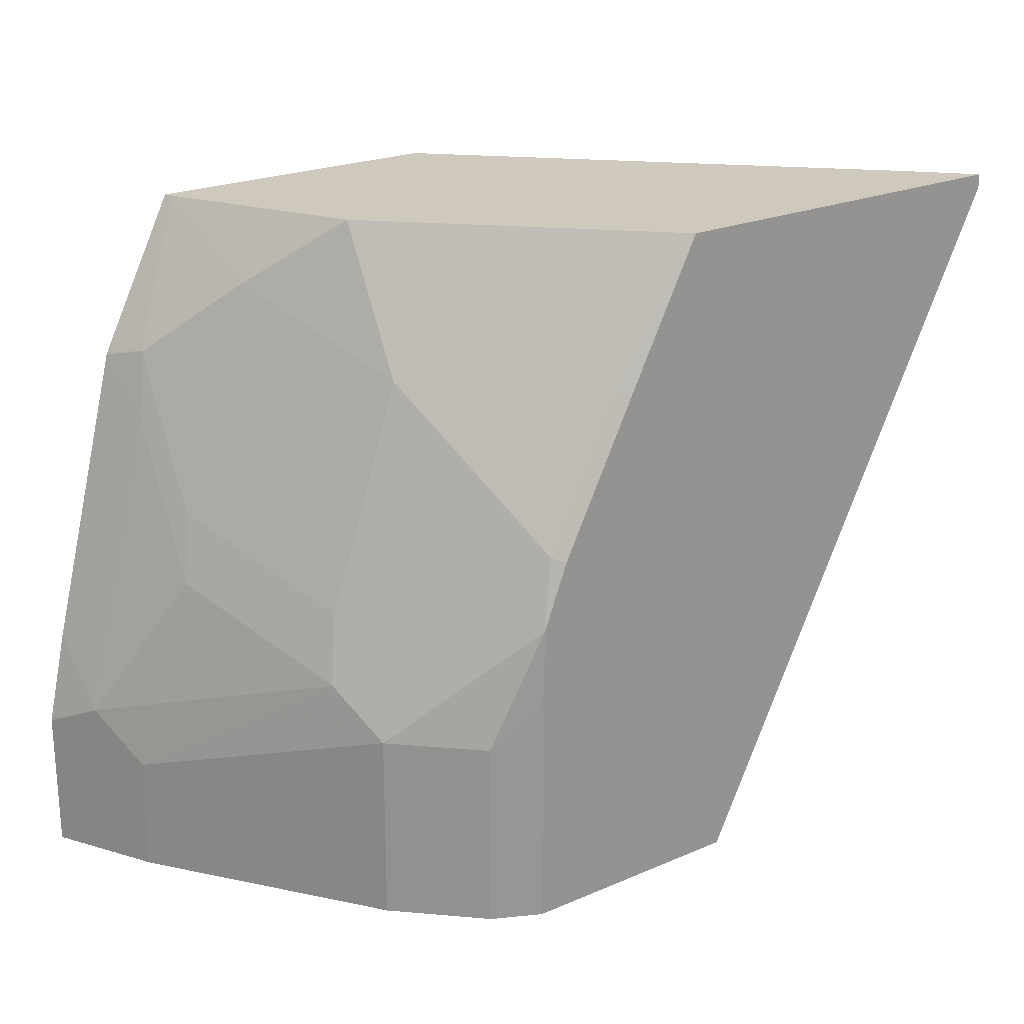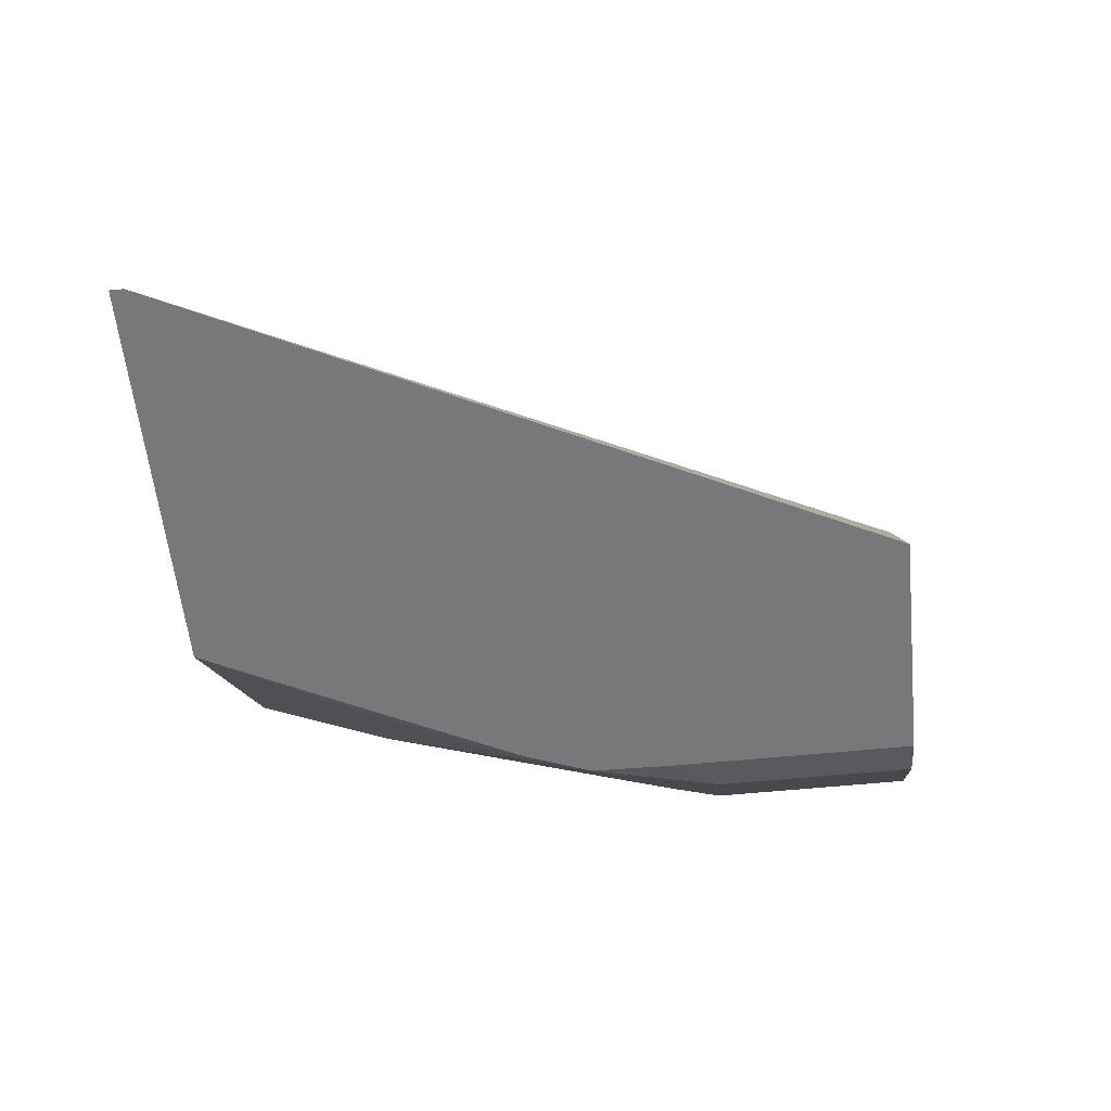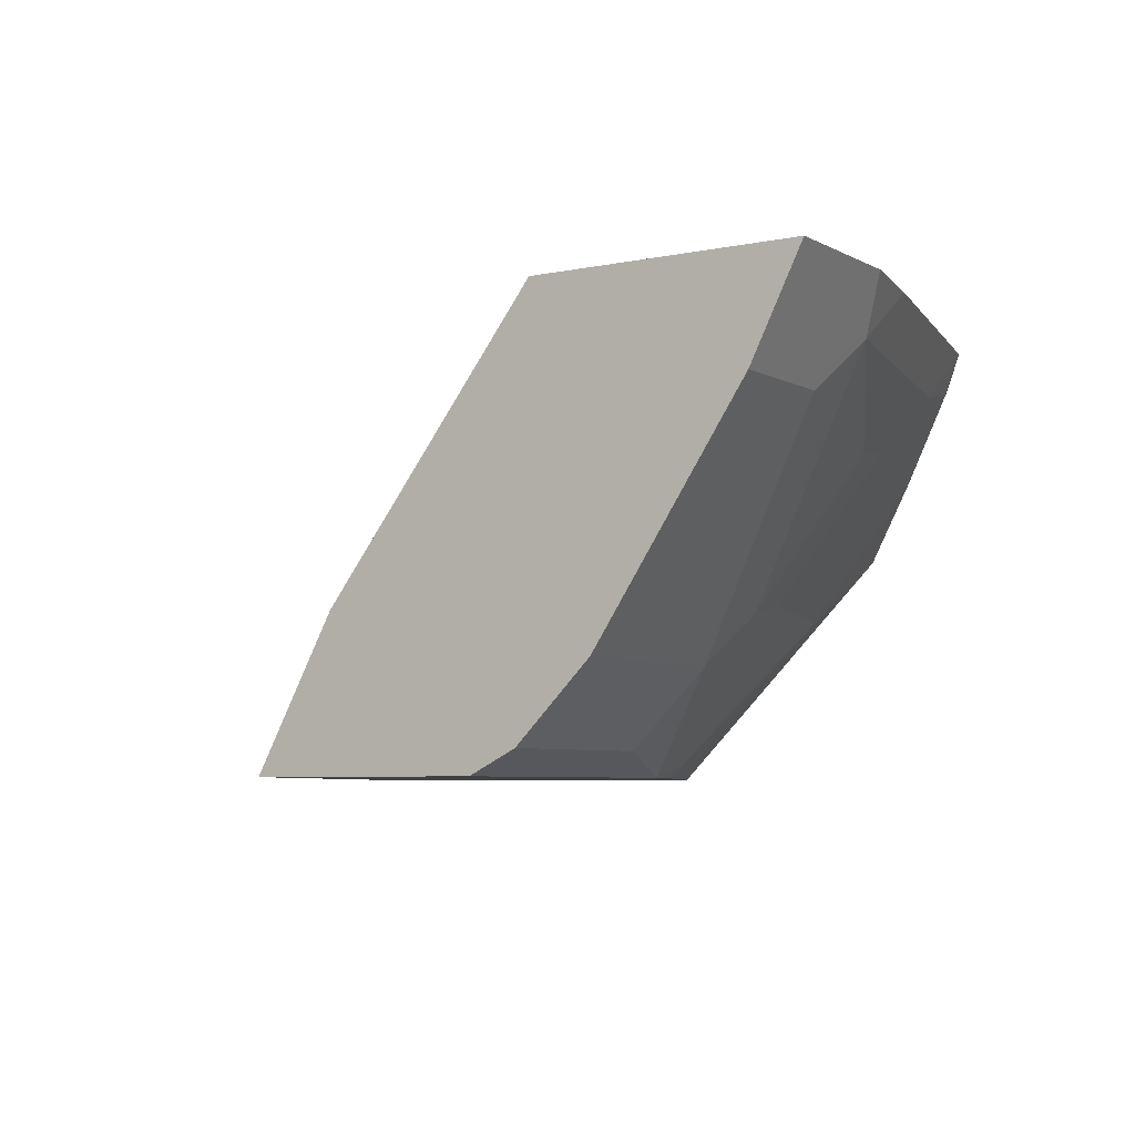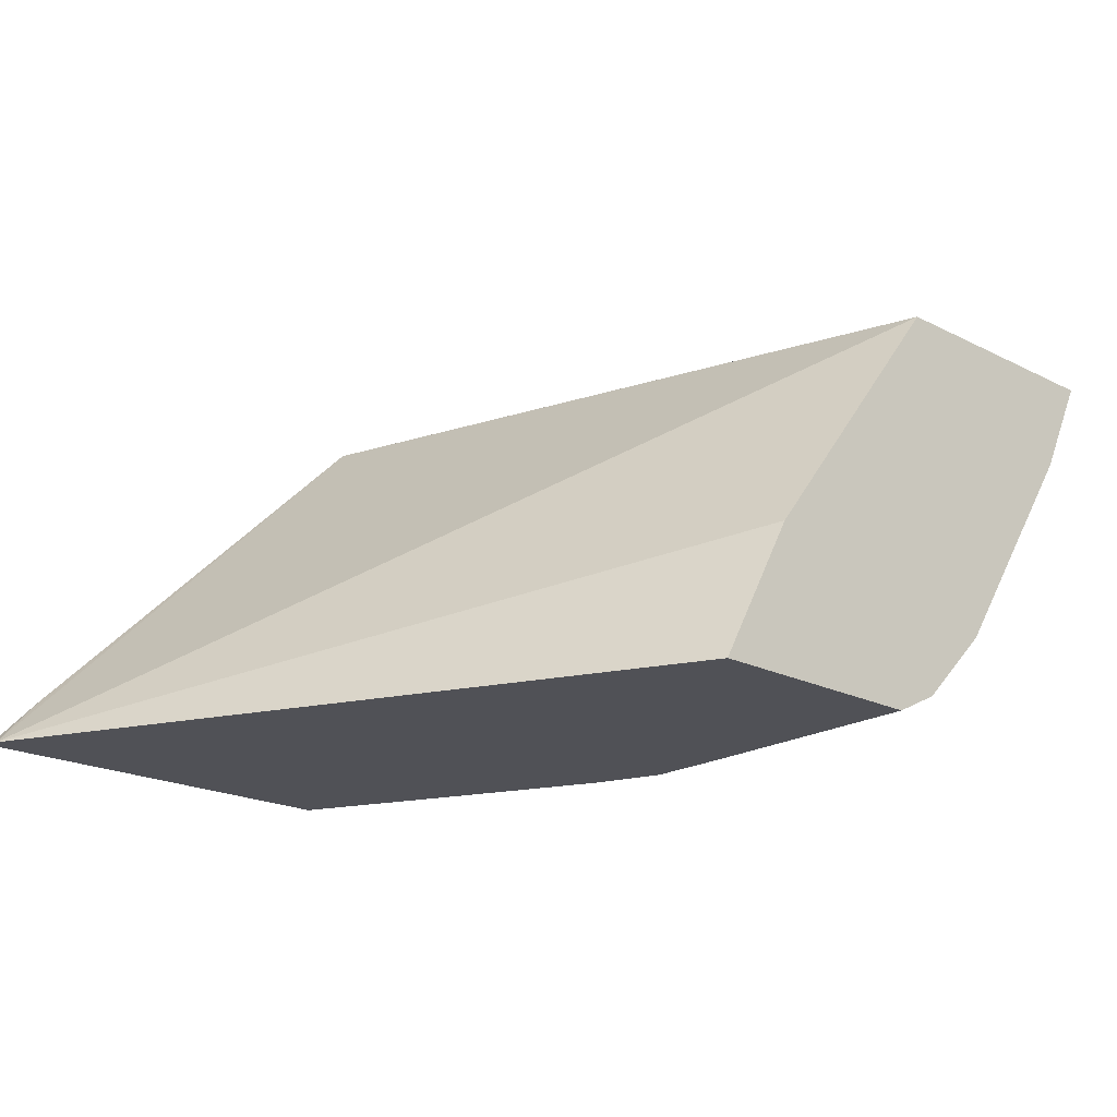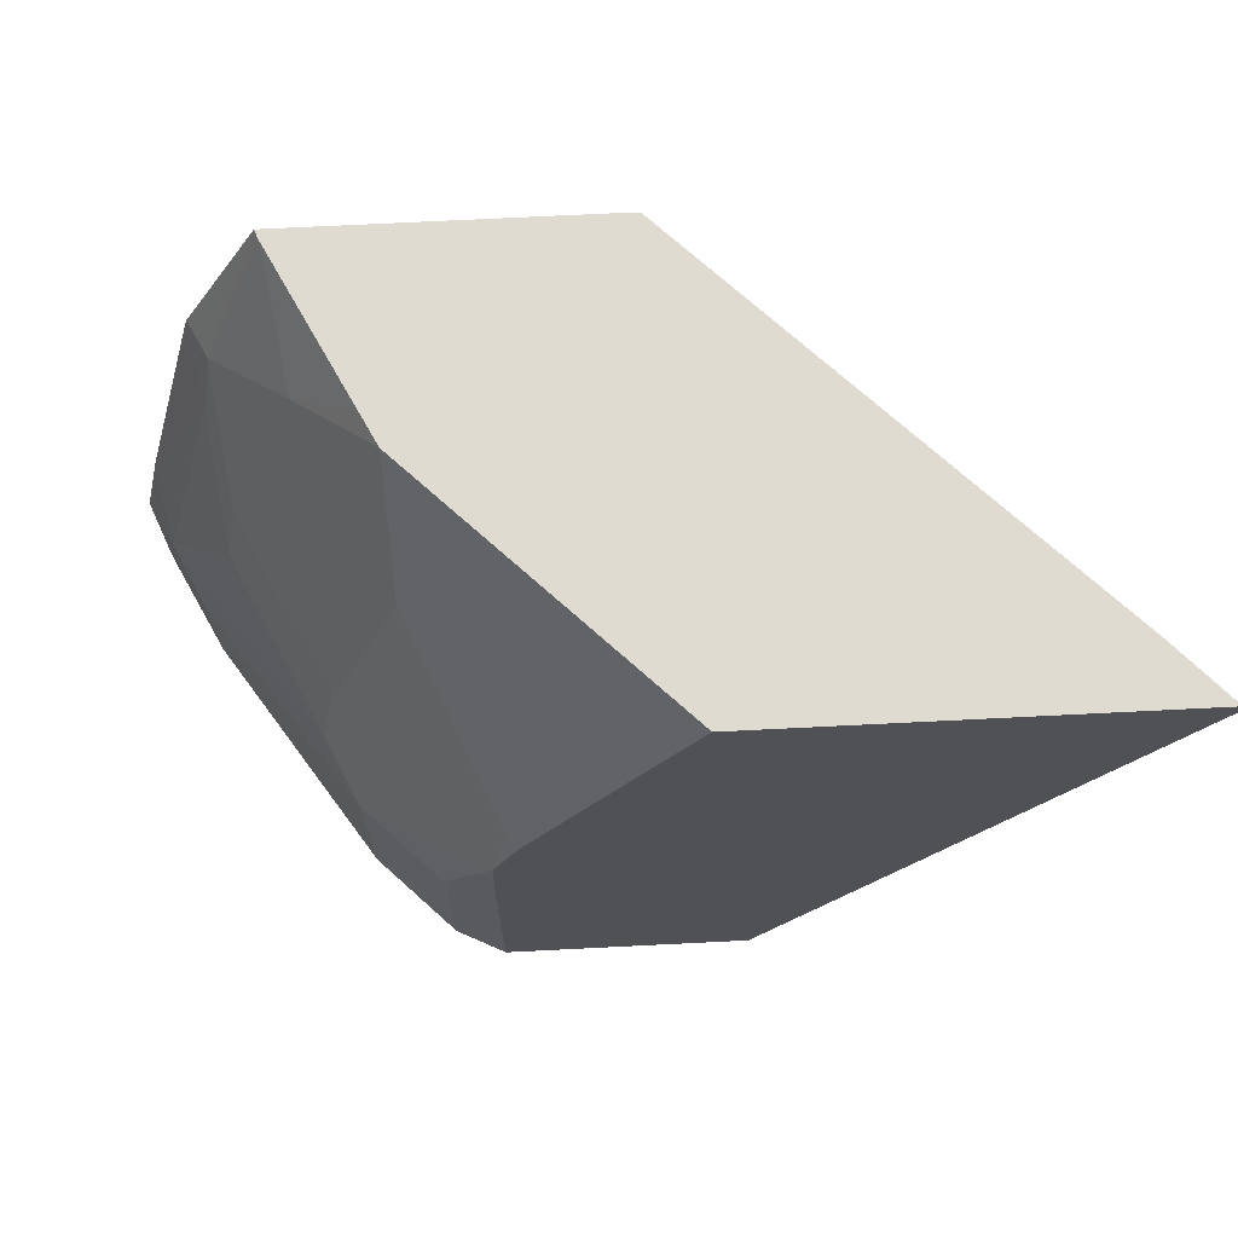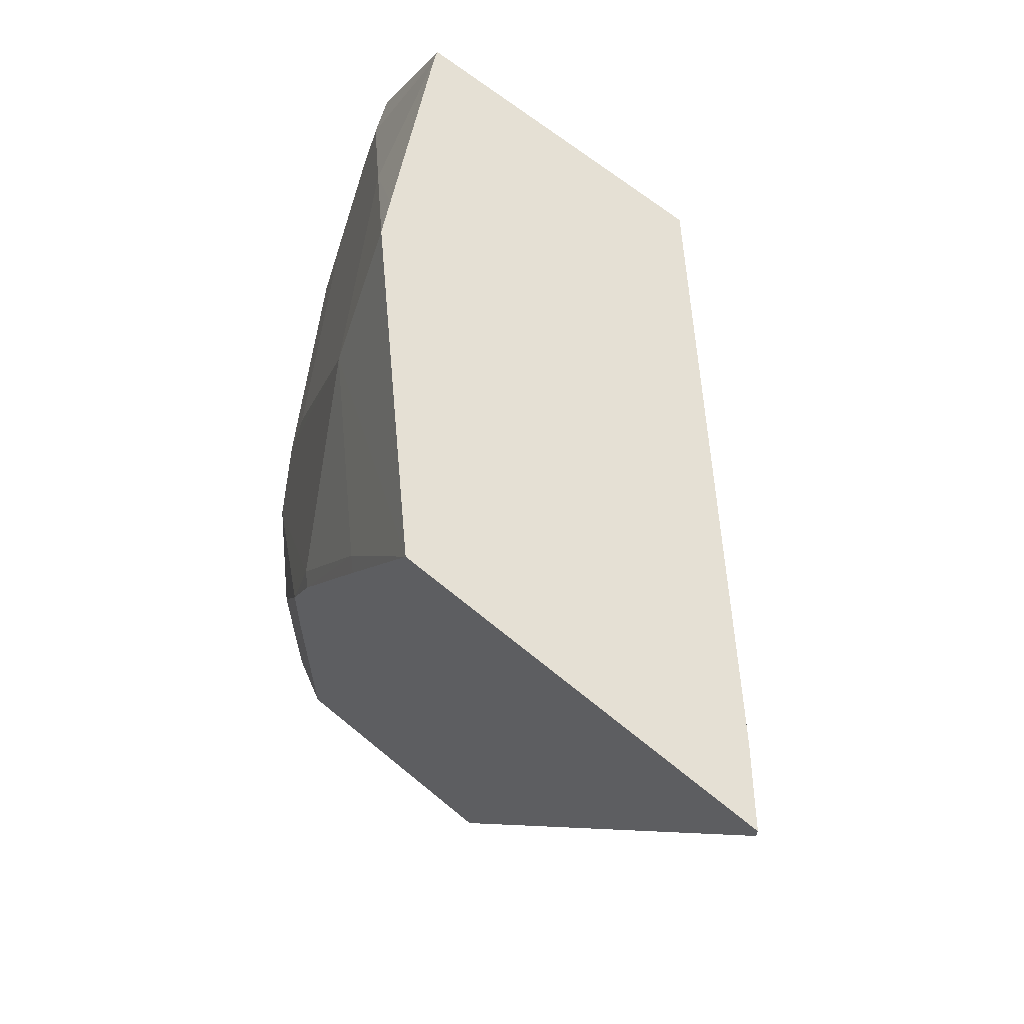
<metadata>
{"format":"obj","ext":"obj","renderer":"f3d","projection":"perspective","resolution":1024,"background":"white","views":[{"elev":22.5,"azim":-36.5,"up":"+Z"},{"elev":-57.4,"azim":95.9,"up":"+Y"},{"elev":-5.6,"azim":-147.1,"up":"+Y"},{"elev":-20.4,"azim":137.4,"up":"+Y"},{"elev":70.1,"azim":-2.9,"up":"+Z"},{"elev":65.2,"azim":39.9,"up":"+Z"}]}
</metadata>
<code>
v -0.6818 -0.5728 0.03993
v -0.6574 -0.6215 0.03993
v -0.6818 -0.5728 0.1071
v -0.5562 -0.5728 0.03993
v -0.6574 -0.6215 0.09562
v -0.5857 -0.7291 0.03993
v -0.6815 -0.5728 0.1084
v -0.6693 -0.5976 0.1195
v -0.4577 -0.5728 0.3628
v -0.4568 -0.573 0.3639
v -0.2585 -0.7762 0.3574
v -0.4542 -0.7052 0.03993
v -0.5857 -0.7291 0.1315
v -0.5976 -0.7052 0.1554
v -0.5498 -0.7649 0.03993
v -0.6721 -0.5728 0.1514
v -0.6335 -0.6335 0.1912
v -0.6335 -0.5976 0.263
v -0.4627 -0.5728 0.3639
v -0.4572 -0.5728 0.3639
v -0.2833 -0.7494 0.3639
v -0.2585 -0.7762 0.3639
v -0.4156 -0.7762 0.03993
v -0.5498 -0.7649 0.1315
v -0.5266 -0.7762 0.1907
v -0.5199 -0.7709 0.2241
v -0.5498 -0.7291 0.239
v -0.5558 -0.6992 0.2958
v -0.5916 -0.6992 0.1883
v -0.6275 -0.6275 0.2241
v -0.5338 -0.773 0.03993
v -0.6369 -0.5728 0.2911
v -0.6275 -0.5917 0.2958
v -0.6003 -0.5728 0.3639
v -0.443 -0.7762 0.3639
v -0.5274 -0.7762 0.03993
v -0.5274 -0.7762 0.1539
v -0.5147 -0.7762 0.2215
v -0.4841 -0.7709 0.2958
v -0.5558 -0.6634 0.3639
v -0.5916 -0.6275 0.3317
v -0.6364 -0.5728 0.2923
v -0.5988 -0.5772 0.3639
v -0.6006 -0.5728 0.3639
v -0.6011 -0.5728 0.3628
v -0.4788 -0.7762 0.2932
v -0.563 -0.649 0.3639
f 14 27 28
f 16 18 32
f 15 31 24
f 17 33 18
f 14 30 17
f 14 29 30
f 14 28 29
f 17 30 33
f 14 26 27
f 11 38 25
f 13 25 26
f 13 24 25
f 11 23 12
f 11 36 23
f 11 37 36
f 11 46 38
f 18 33 32
f 11 35 46
f 13 26 14
f 24 31 37
f 35 39 46
f 25 38 26
f 11 22 35
f 42 44 45
f 41 47 43
f 40 47 41
f 38 46 39
f 34 45 44
f 33 44 42
f 33 43 44
f 33 41 43
f 24 37 25
f 32 33 42
f 28 35 40
f 28 39 35
f 28 30 29
f 28 33 30
f 28 41 33
f 28 40 41
f 26 39 28
f 26 38 39
f 26 28 27
f 31 36 37
f 11 21 22
f 11 25 37
f 10 22 21
f 2 6 13
f 1 6 2
f 1 15 6
f 1 31 15
f 1 36 31
f 1 23 36
f 1 12 23
f 1 4 12
f 1 9 4
f 1 19 9
f 1 34 19
f 1 45 34
f 1 42 45
f 1 32 42
f 1 16 32
f 1 7 16
f 1 3 7
f 1 5 3
f 10 21 11
f 2 13 5
f 3 5 8
f 1 2 5
f 4 9 10
f 3 8 7
f 10 40 35
f 10 47 40
f 10 43 47
f 10 44 43
f 10 34 44
f 10 19 34
f 10 20 19
f 9 20 10
f 9 19 20
f 10 35 22
f 8 17 18
f 8 14 17
f 7 8 16
f 6 24 13
f 6 15 24
f 5 14 8
f 5 13 14
f 4 11 12
f 4 10 11
f 8 18 16

</code>
